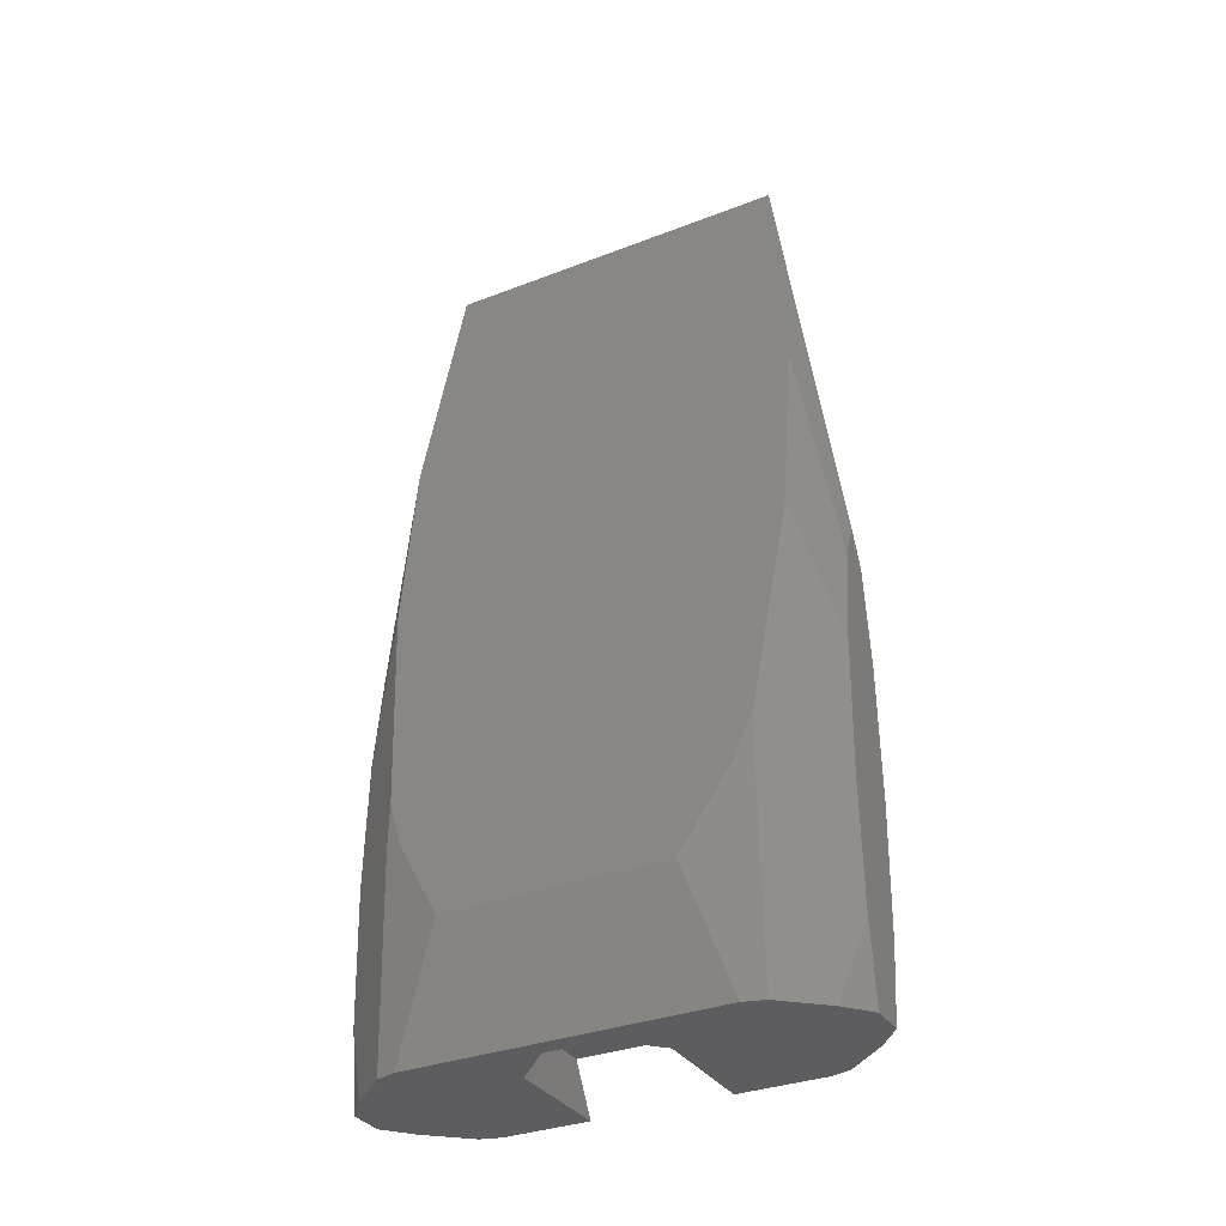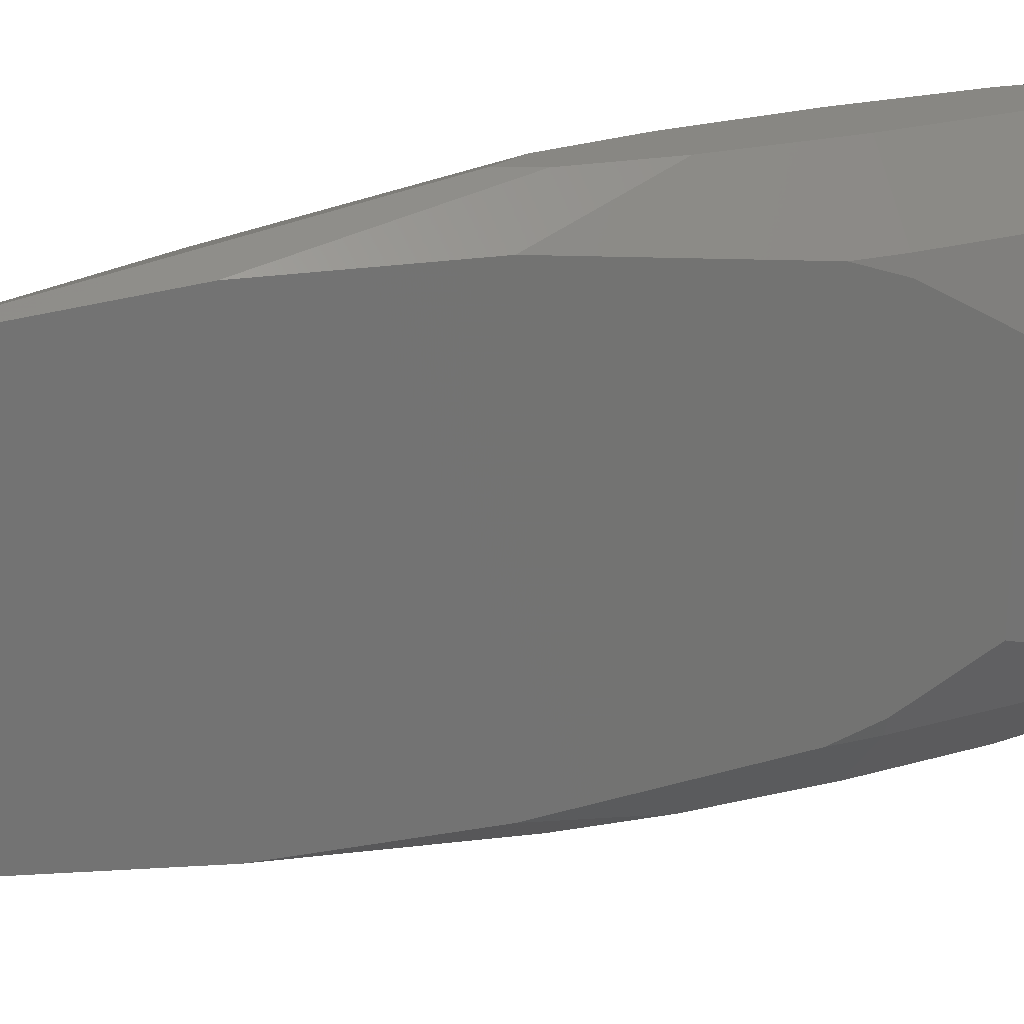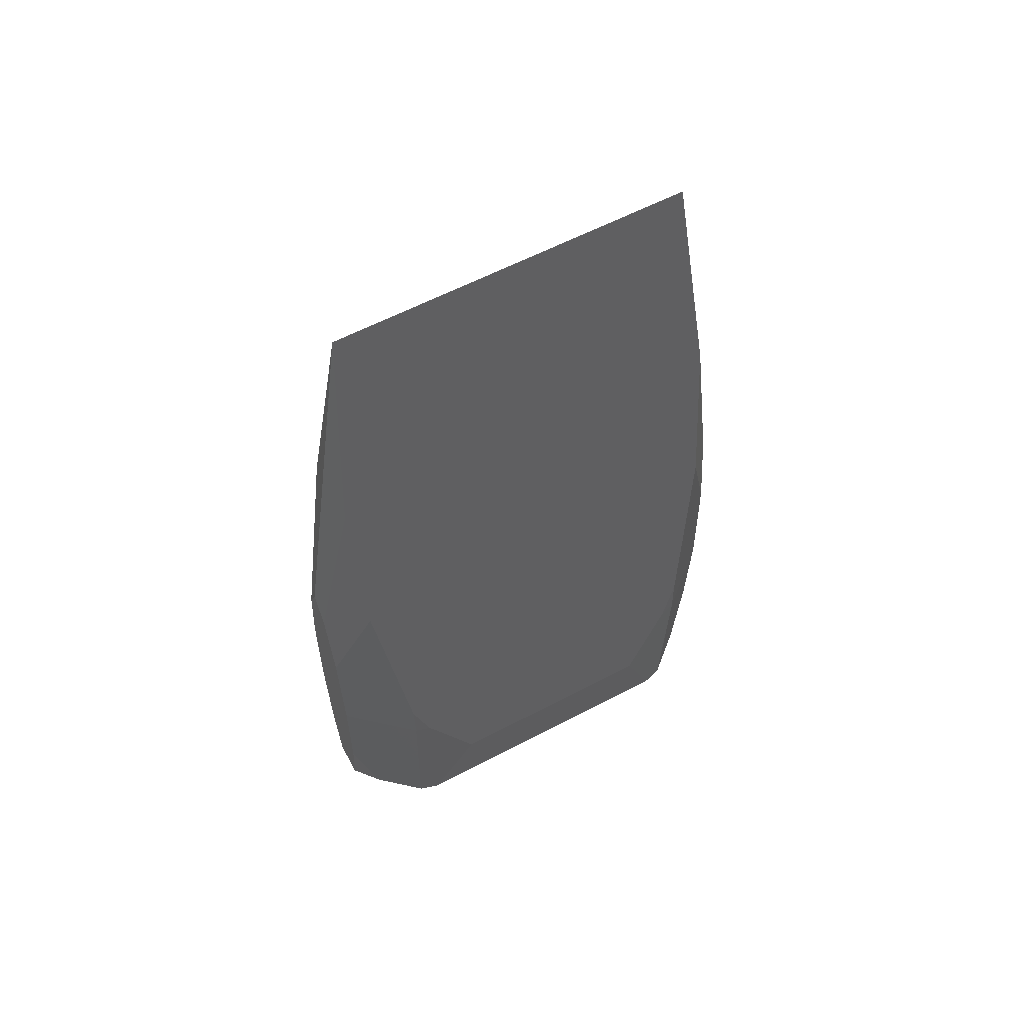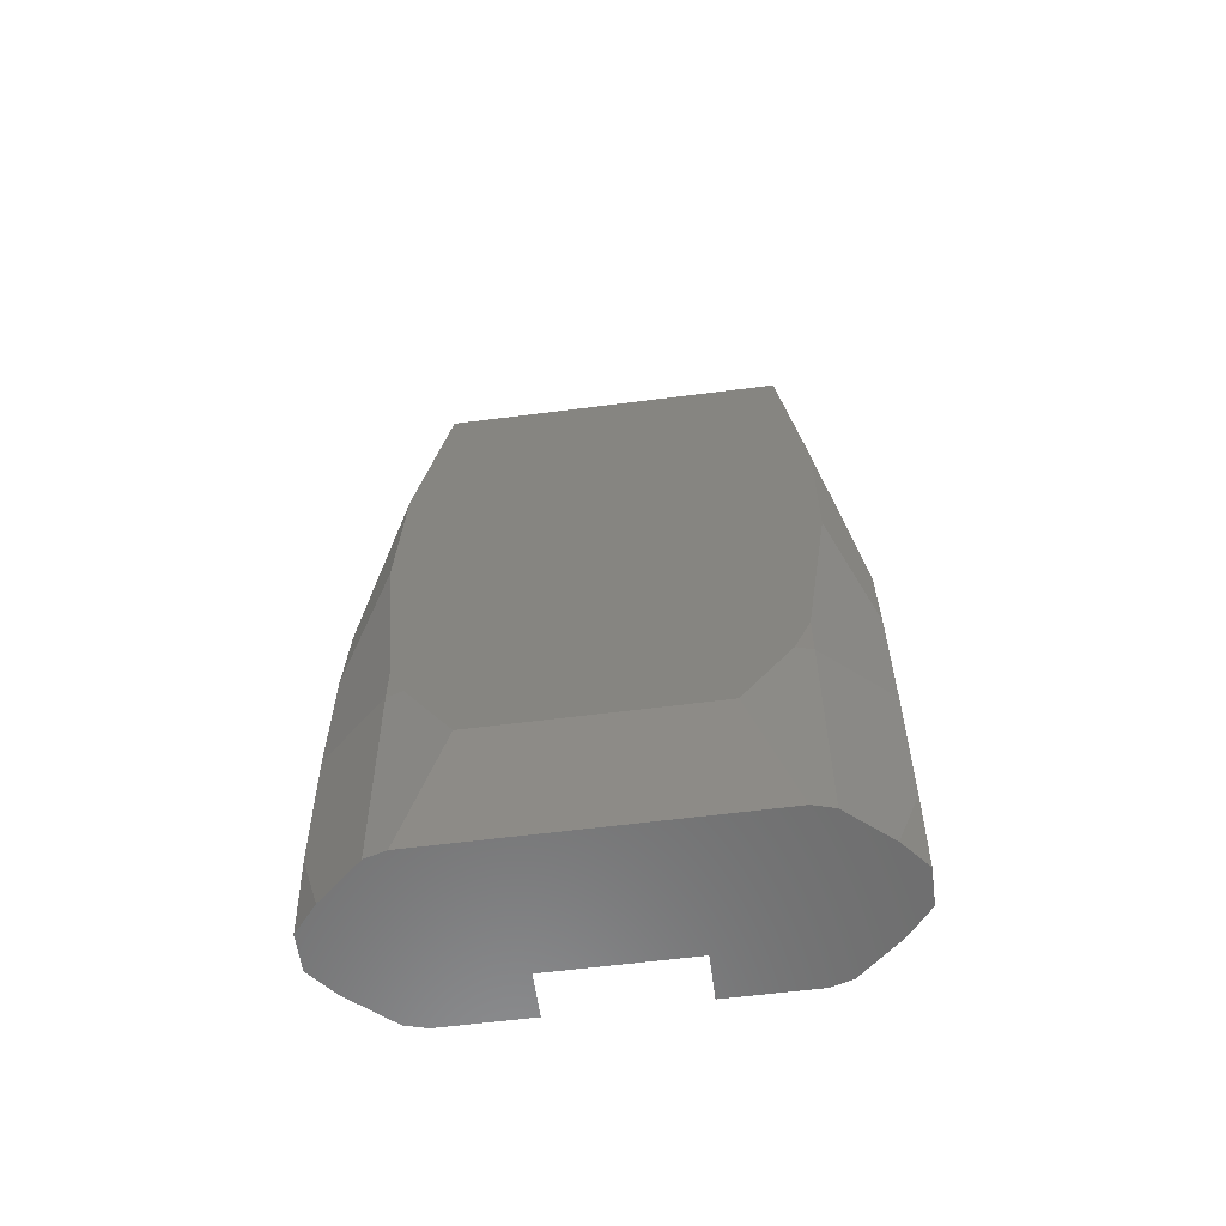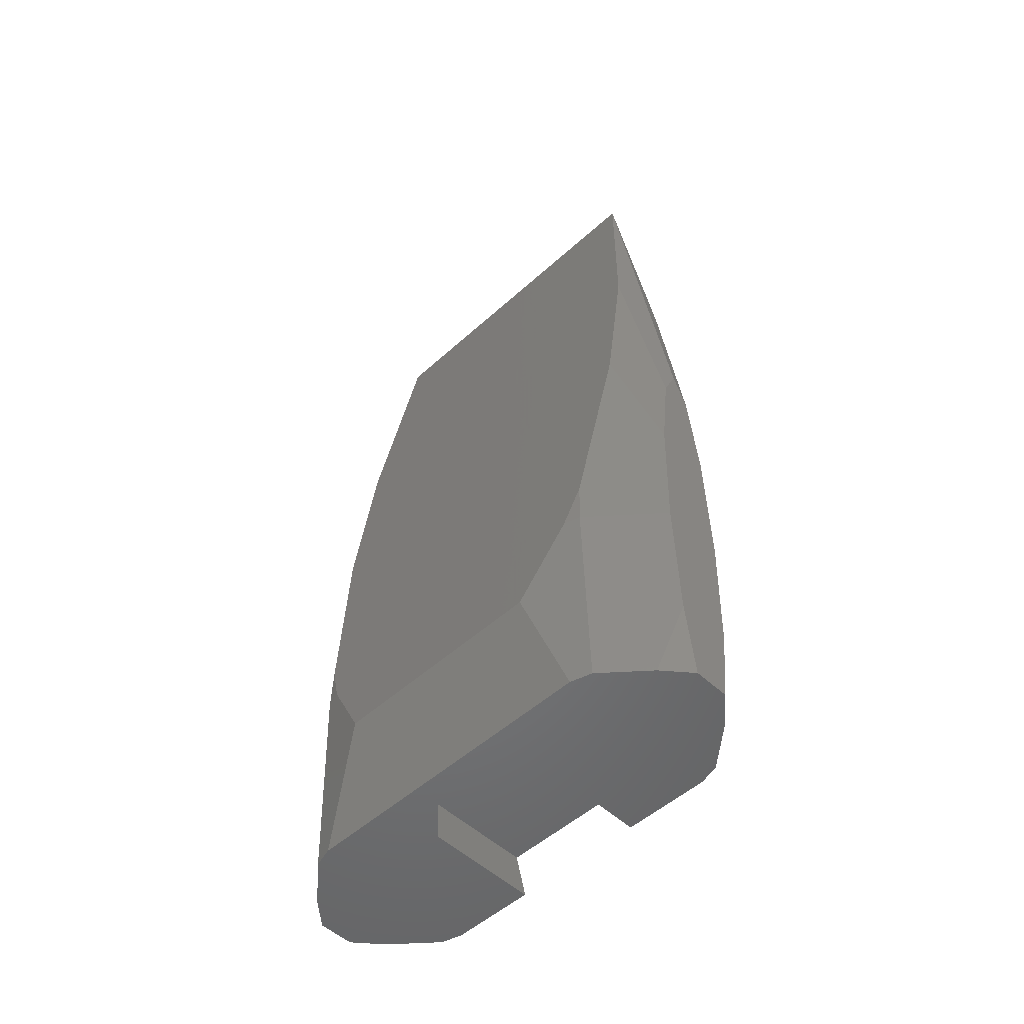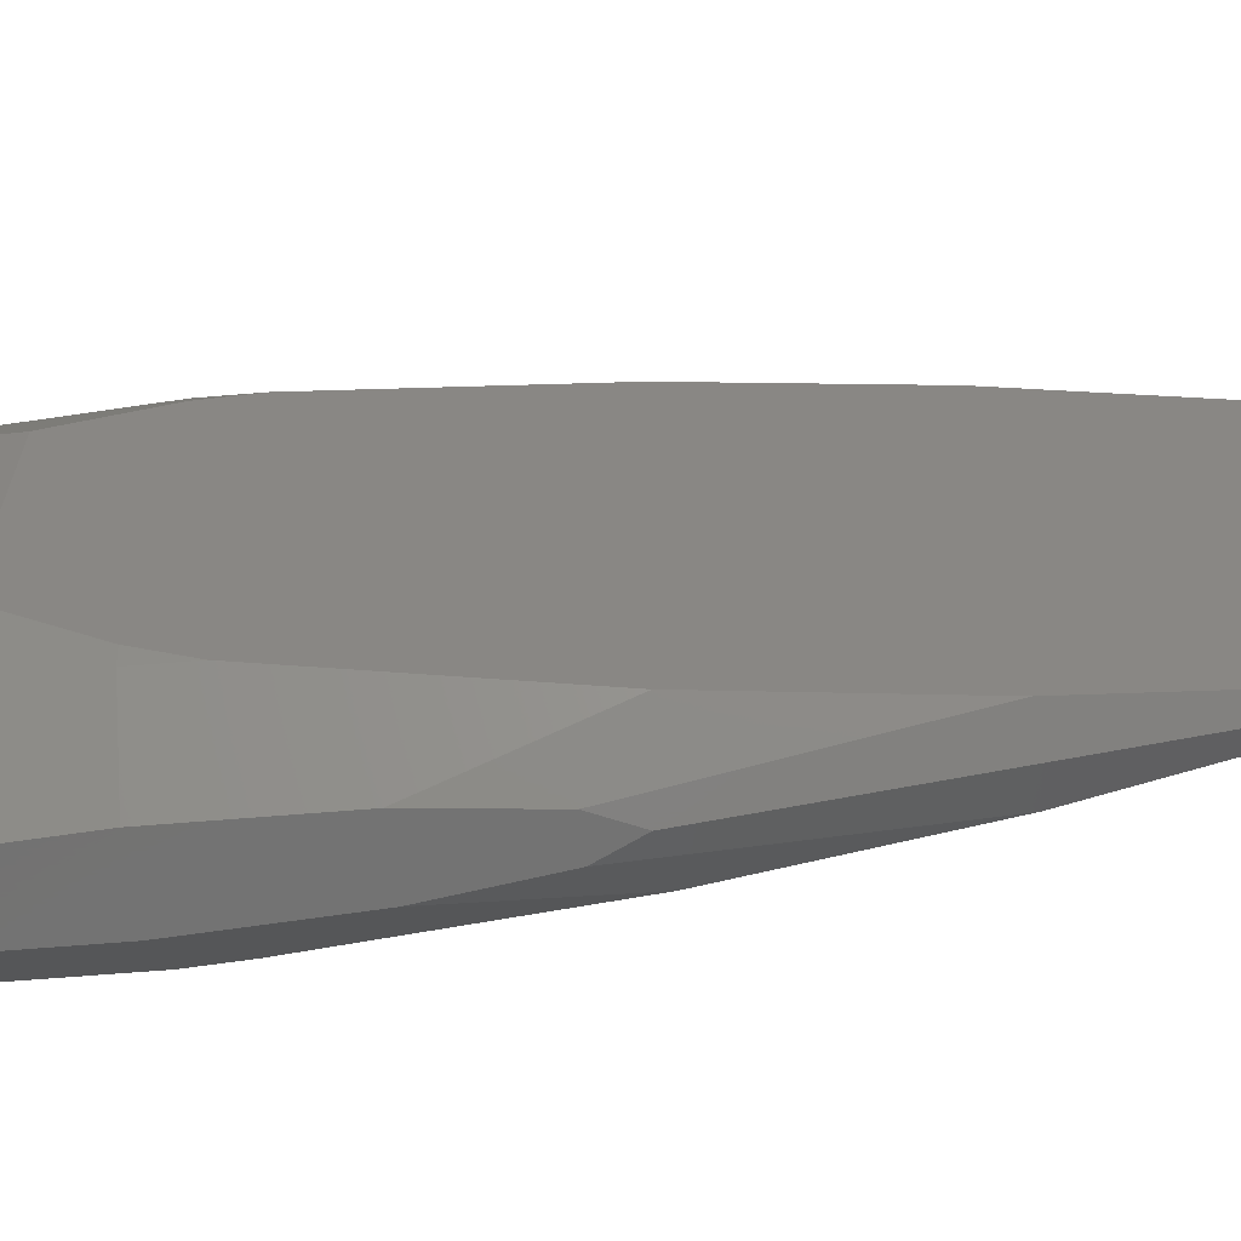
<metadata>
{"format":"stl","ext":"stl","renderer":"f3d","projection":"perspective","resolution":1024,"background":"white","views":[{"elev":-33.1,"azim":118.0,"up":"+Z"},{"elev":24.1,"azim":66.6,"up":"+Y"},{"elev":60.5,"azim":61.8,"up":"+Z"},{"elev":-59.1,"azim":97.6,"up":"+Z"},{"elev":-51.5,"azim":134.5,"up":"+Z"},{"elev":-64.3,"azim":-83.3,"up":"+Y"}]}
</metadata>
<code>
# stl→obj: 90 verts, 176 faces
v 1.355 -1.272 -12
v 4.196 -5.486 -12
v 3.908 -6.485 -12
v 3.272 0.6447 -12
v 4.196 9.486 -12
v 3.272 3.355 -12
v 2.165 -8.498 -12
v -2.165 -8.498 -12
v 0.8713 -9.591 -12
v -0.8713 -9.591 -12
v -3.908 -6.485 -12
v -4.196 -5.486 -12
v -4.196 -1.272 -12
v 1.355 5.272 -12
v 3.908 10.49 -12
v 2.165 12.5 -12
v -2.165 12.5 -12
v 0.8713 13.59 -12
v -0.8713 13.59 -12
v -3.908 10.49 -12
v -4.196 9.486 -12
v -4.196 5.272 -12
v -1.563 -7.775 19.66
v -1.563 11.78 19.66
v -2.522 11.72 12.5
v -2.522 -7.721 12.5
v -2.758 11.71 10.74
v -0.02772 10.6 31.11
v -2.758 -7.707 10.74
v -4.169 10.49 0.204
v -4.169 -6.485 0.204
v -4.287 10.18 -0.6776
v -4.287 -6.178 -0.6776
v -4.464 9.718 -2
v -4.464 -5.718 -2
v -5 7.398 -6
v -5 -3.398 -6
v 2.348e-15 10.57 31.32
v 1.278e-07 -6.575 31.32
v 1.278e-07 10.57 31.32
v -0.02772 -6.596 31.11
v -1.46e-15 -6.575 31.32
v -4.501 8.693 -9.722
v -4.599 6.199 -8.99
v -4.599 -2.199 -8.99
v -4.501 -4.693 -9.722
v 5 -3.398 -6
v 4.501 8.693 -9.722
v 5 7.398 -6
v 4.501 -4.693 -9.722
v 2.522 -7.721 12.5
v 2.522 11.72 12.5
v 1.563 11.78 19.66
v 1.563 -7.775 19.66
v 0.02772 10.6 31.11
v 0.02772 -6.596 31.11
v 2.758 -7.707 10.74
v 2.758 11.71 10.74
v 4.169 10.49 0.204
v 4.169 -6.485 0.204
v 4.287 10.18 -0.6776
v 4.464 9.718 -2
v 4.464 -5.718 -2
v 4.287 -6.178 -0.6776
v -1.345 13.59 -8.212
v -4.243 -6.485 -2
v 1.345 13.59 -8.212
v 4.243 -6.485 -2
v -0.7765 -9.591 8.759
v 4.243 10.49 -2
v 0.7765 13.59 8.759
v -0.7765 13.59 8.759
v -1.345 13.59 4.212
v 3.018e-15 13.59 10.42
v -1.345 -9.591 -8.212
v 1.345 -9.591 4.212
v -4.243 10.49 -2
v 1.553 13.59 -2
v -1.553 -9.591 -2
v 1.345 13.59 4.212
v 0.7765 -9.591 8.759
v -1.345 -9.591 4.212
v 1.345 -9.591 -8.212
v -1.553 13.59 -2
v -2.13e-15 -9.591 10.42
v 1.553 -9.591 -2
v 4.199 3.739 -8.99
v 1.739 6.199 -8.99
v 1.739 -2.199 -8.99
v 4.199 0.2607 -8.99
f 1 2 3
f 2 4 5
f 6 5 4
f 1 3 7
f 2 1 4
f 8 7 9
f 8 9 10
f 7 8 1
f 11 1 8
f 12 1 11
f 1 12 13
f 14 5 6
f 5 14 15
f 15 14 16
f 17 16 14
f 16 17 18
f 18 17 19
f 14 20 17
f 21 14 22
f 14 21 20
f 23 24 25
f 26 25 27
f 24 23 28
f 29 27 30
f 25 26 23
f 31 30 32
f 33 32 34
f 35 34 36
f 35 36 37
f 34 35 33
f 32 33 31
f 30 31 29
f 27 29 26
f 38 39 40
f 39 41 42
f 41 28 23
f 28 41 38
f 39 38 41
f 43 44 36
f 22 43 21
f 43 22 44
f 45 36 44
f 36 45 37
f 46 45 13
f 45 46 37
f 46 13 12
f 47 48 49
f 50 48 47
f 48 50 5
f 5 50 2
f 51 52 53
f 54 53 55
f 56 55 40
f 51 53 54
f 57 58 51
f 58 57 59
f 60 59 57
f 59 60 61
f 62 63 49
f 49 63 47
f 63 62 64
f 56 40 39
f 55 56 54
f 64 61 60
f 61 64 62
f 52 51 58
f 17 65 19
f 66 37 46
f 37 66 35
f 18 67 16
f 63 64 68
f 69 23 26
f 49 70 62
f 70 49 48
f 71 55 53
f 72 27 25
f 27 72 73
f 55 38 40
f 55 74 38
f 74 55 71
f 3 50 68
f 50 3 2
f 71 53 52
f 10 75 8
f 68 47 63
f 47 68 50
f 76 60 57
f 60 76 68
f 43 20 21
f 20 43 77
f 32 30 77
f 11 46 12
f 46 11 66
f 70 59 61
f 78 70 67
f 70 61 62
f 69 41 23
f 75 79 66
f 36 77 43
f 77 36 34
f 34 32 77
f 75 11 8
f 11 75 66
f 15 67 70
f 67 15 16
f 58 71 52
f 71 58 80
f 59 80 58
f 80 59 70
f 54 56 81
f 79 82 66
f 64 60 68
f 7 83 9
f 25 24 72
f 24 28 72
f 77 84 65
f 20 65 17
f 65 20 77
f 66 31 33
f 48 15 70
f 15 48 5
f 78 80 70
f 41 85 42
f 85 41 69
f 71 72 74
f 80 72 71
f 80 73 72
f 78 73 80
f 78 84 73
f 67 84 78
f 67 65 84
f 18 65 67
f 65 18 19
f 74 28 38
f 28 74 72
f 77 73 84
f 30 73 77
f 73 30 27
f 66 33 35
f 68 76 86
f 29 69 26
f 69 29 82
f 82 31 66
f 31 82 29
f 81 57 51
f 57 81 76
f 51 54 81
f 83 3 68
f 3 83 7
f 69 81 85
f 82 81 69
f 82 76 81
f 82 86 76
f 79 86 82
f 75 86 79
f 75 83 86
f 10 83 75
f 83 10 9
f 42 56 39
f 85 56 42
f 56 85 81
f 83 68 86
f 14 87 88
f 87 14 6
f 22 88 44
f 88 22 14
f 89 87 90
f 89 88 87
f 45 88 89
f 88 45 44
f 1 45 89
f 45 1 13
f 4 87 6
f 87 4 90
f 1 90 4
f 90 1 89

</code>
